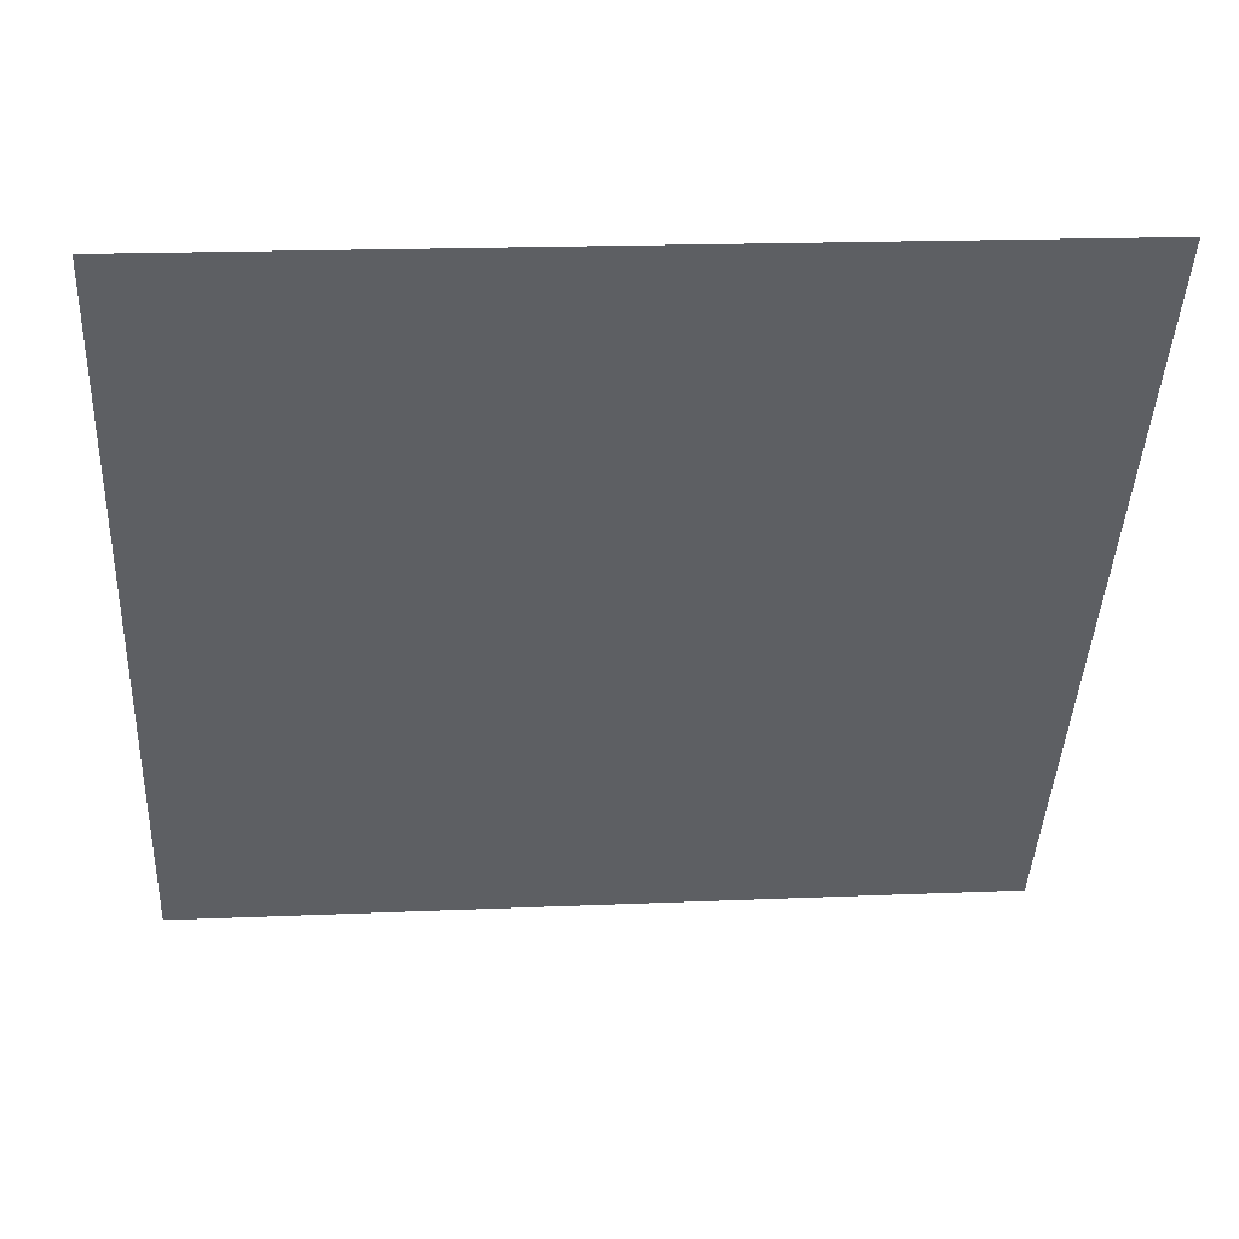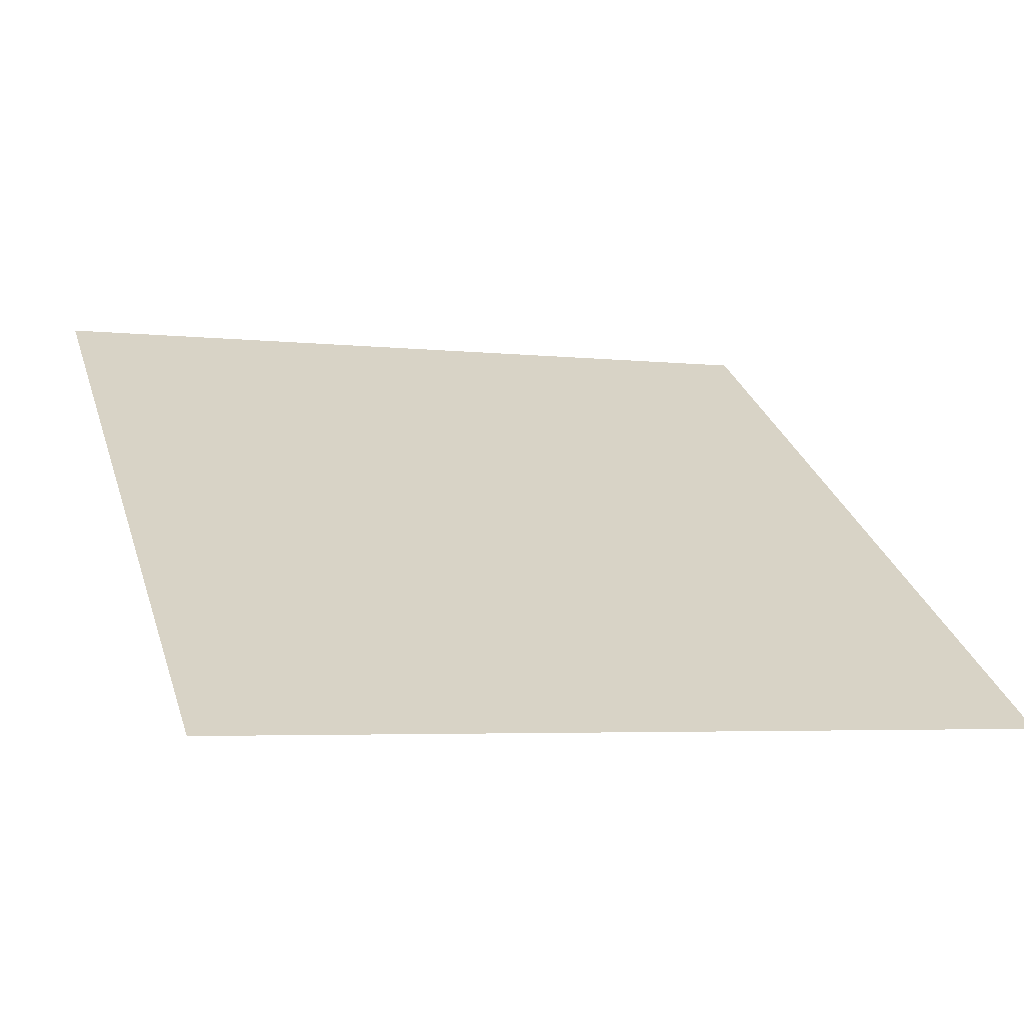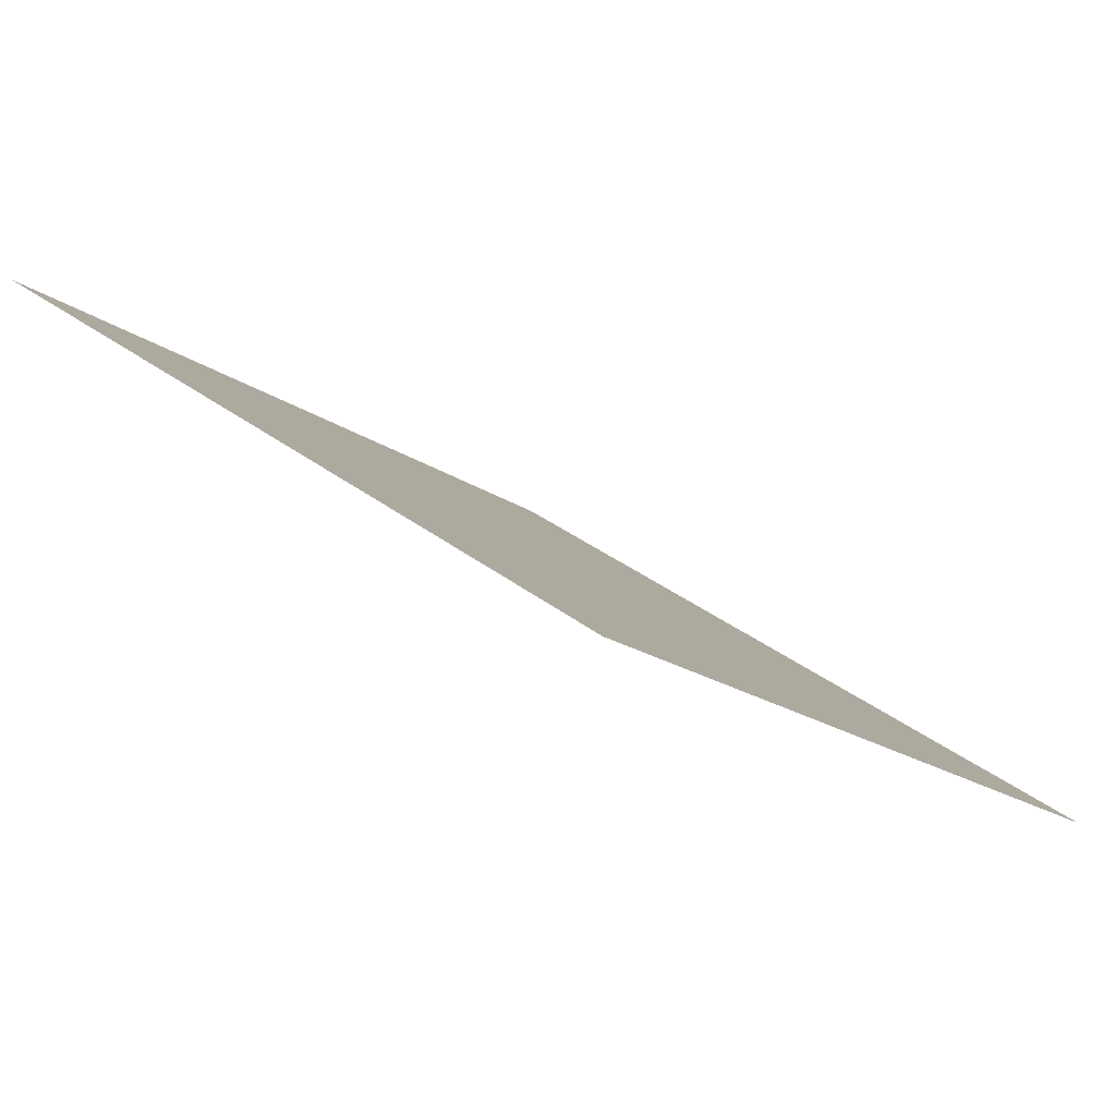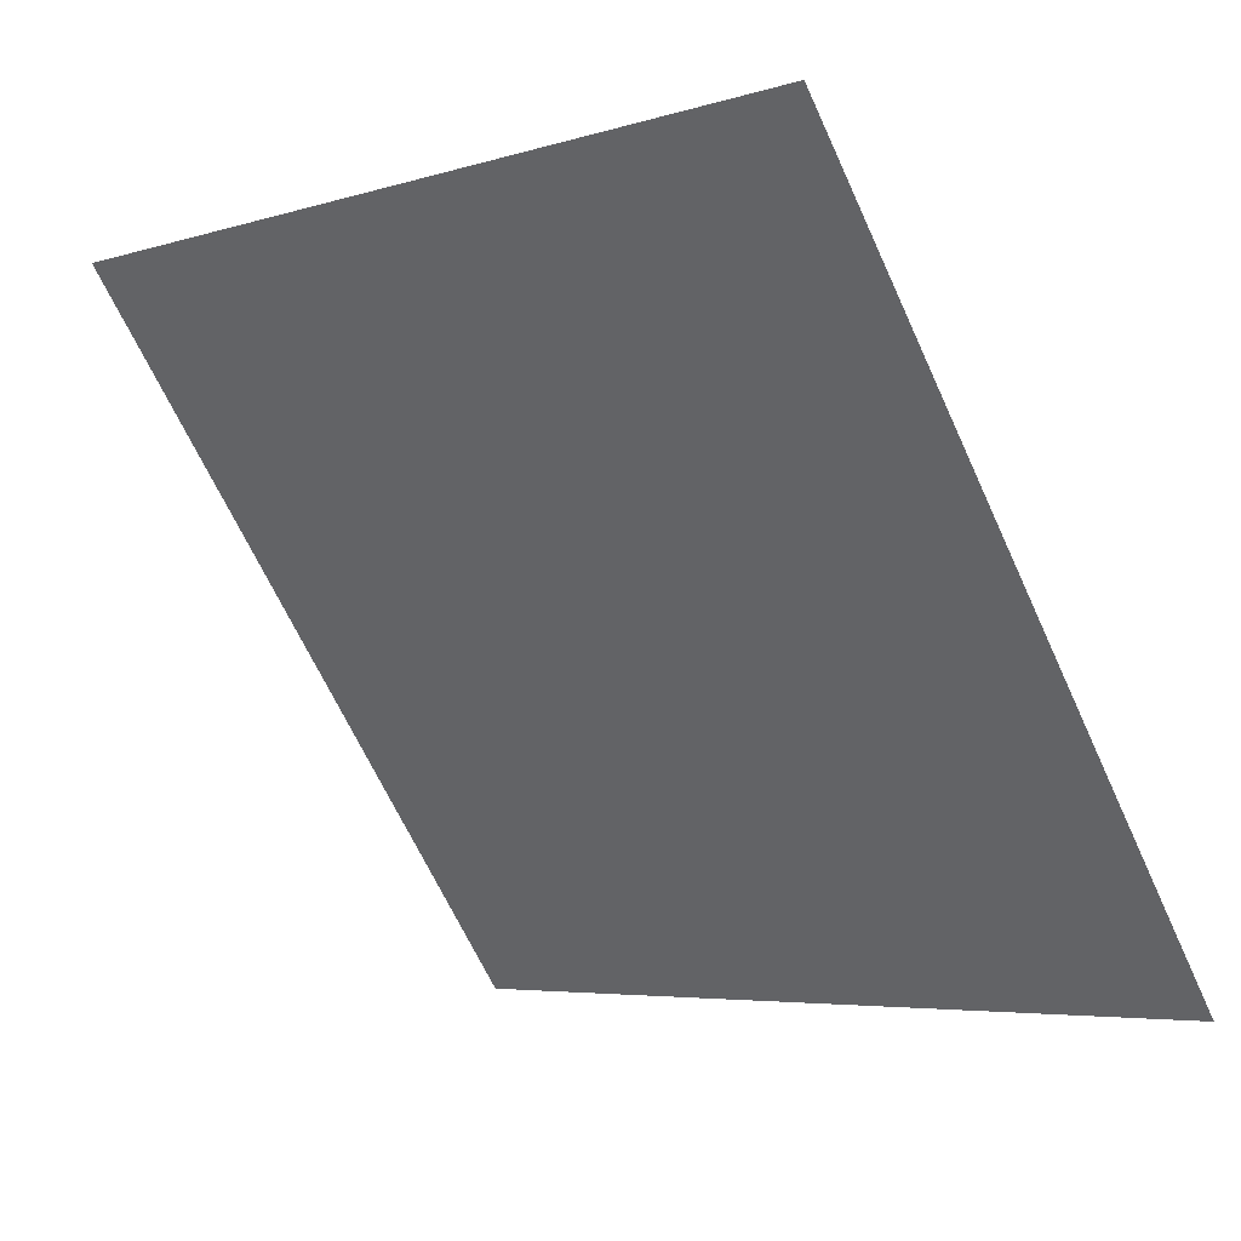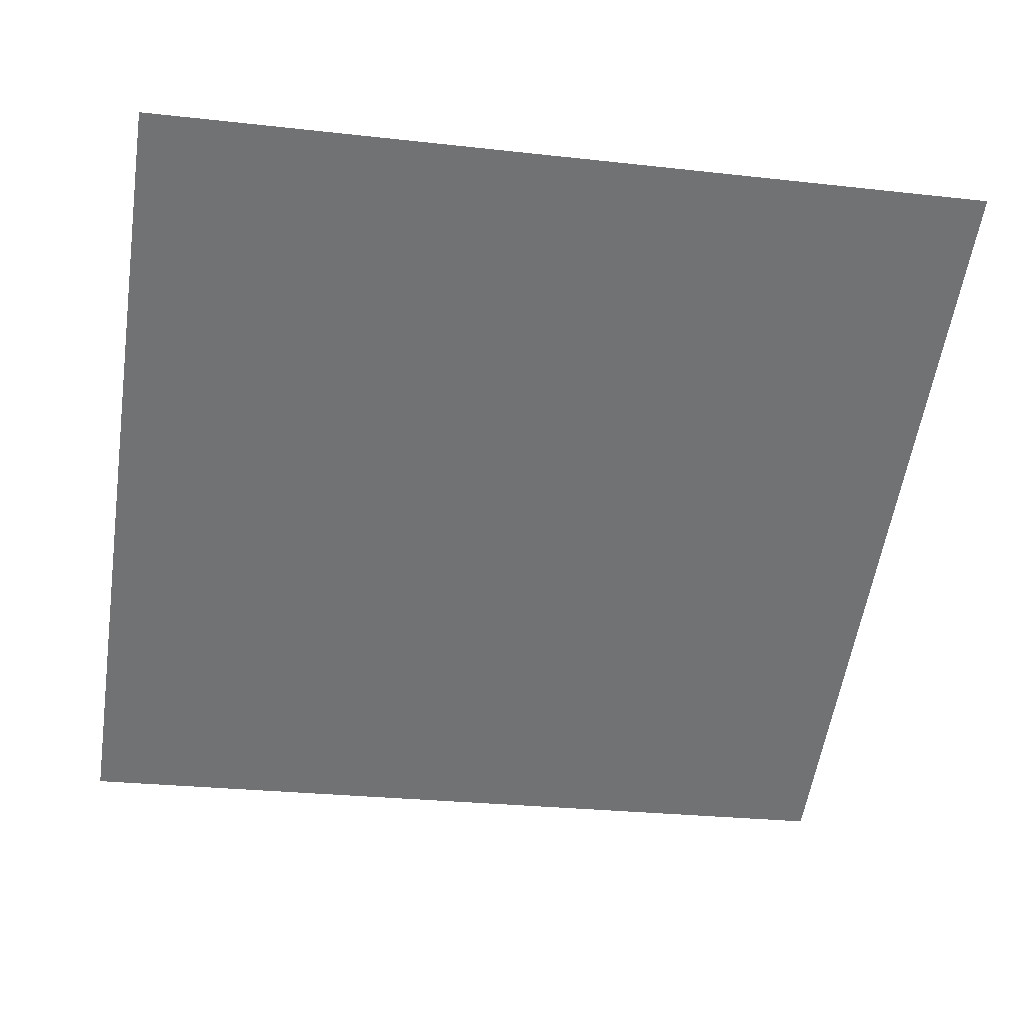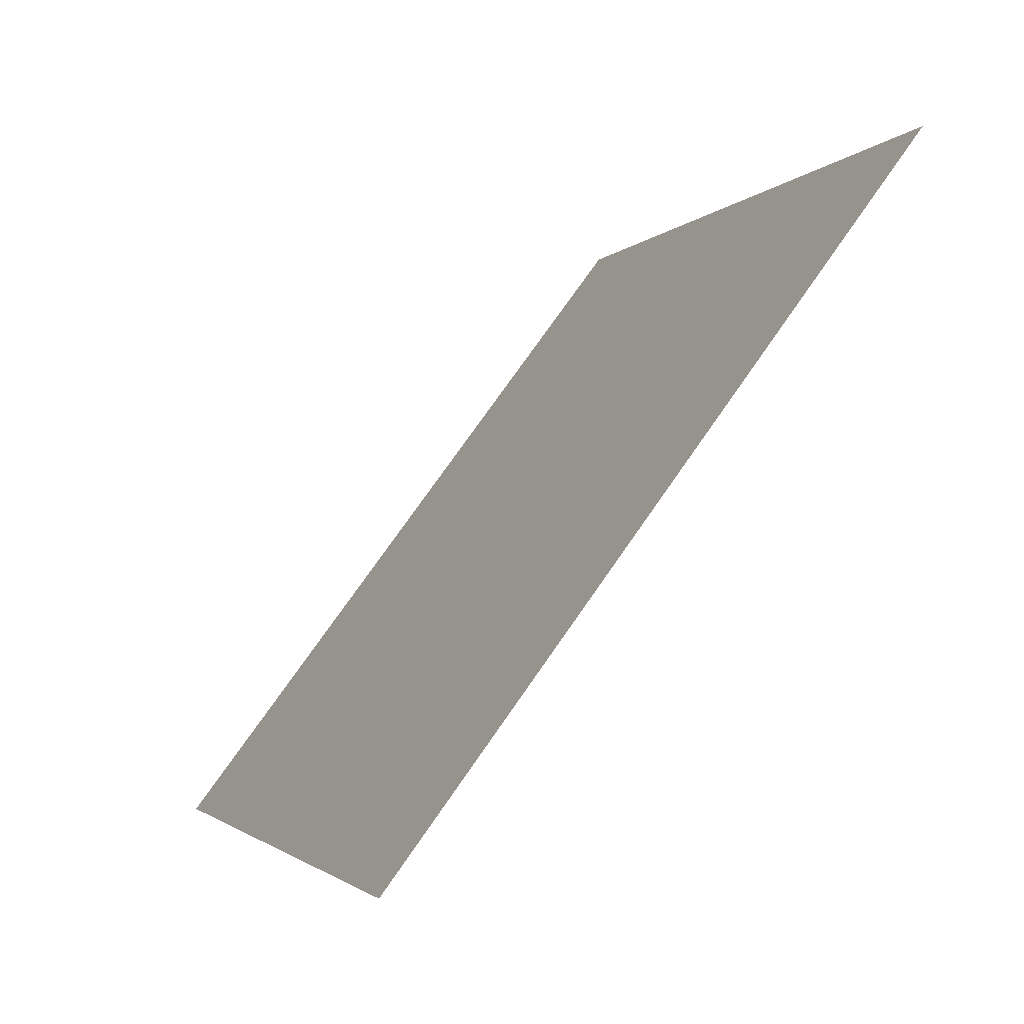
<metadata>
{"format":"obj","ext":"obj","renderer":"f3d","projection":"perspective","resolution":1024,"background":"white","views":[{"elev":11.9,"azim":173.8,"up":"+Z"},{"elev":-8.5,"azim":160.8,"up":"+Y"},{"elev":29.7,"azim":48.6,"up":"+Y"},{"elev":-4.3,"azim":-137.5,"up":"+Z"},{"elev":-18.6,"azim":-9.4,"up":"+Y"},{"elev":-2.8,"azim":70.5,"up":"+Z"}]}
</metadata>
<code>
v -0.1658 0.9433 0.7137
v -0.1723 0.9434 0.7137
v -0.1722 0.9473 0.719
v -0.1656 0.9472 0.7189
f 4 3 2 1

</code>
